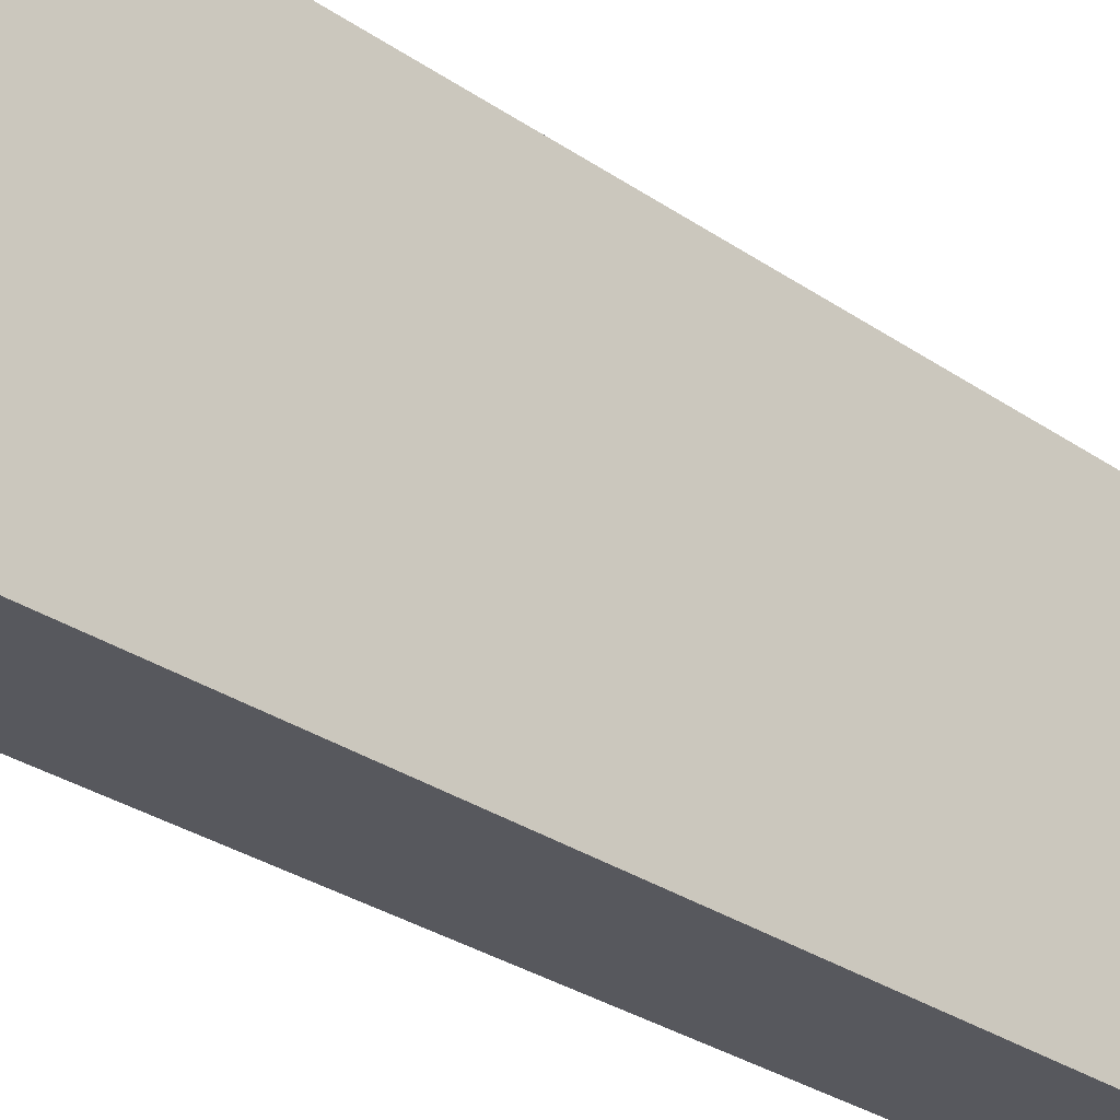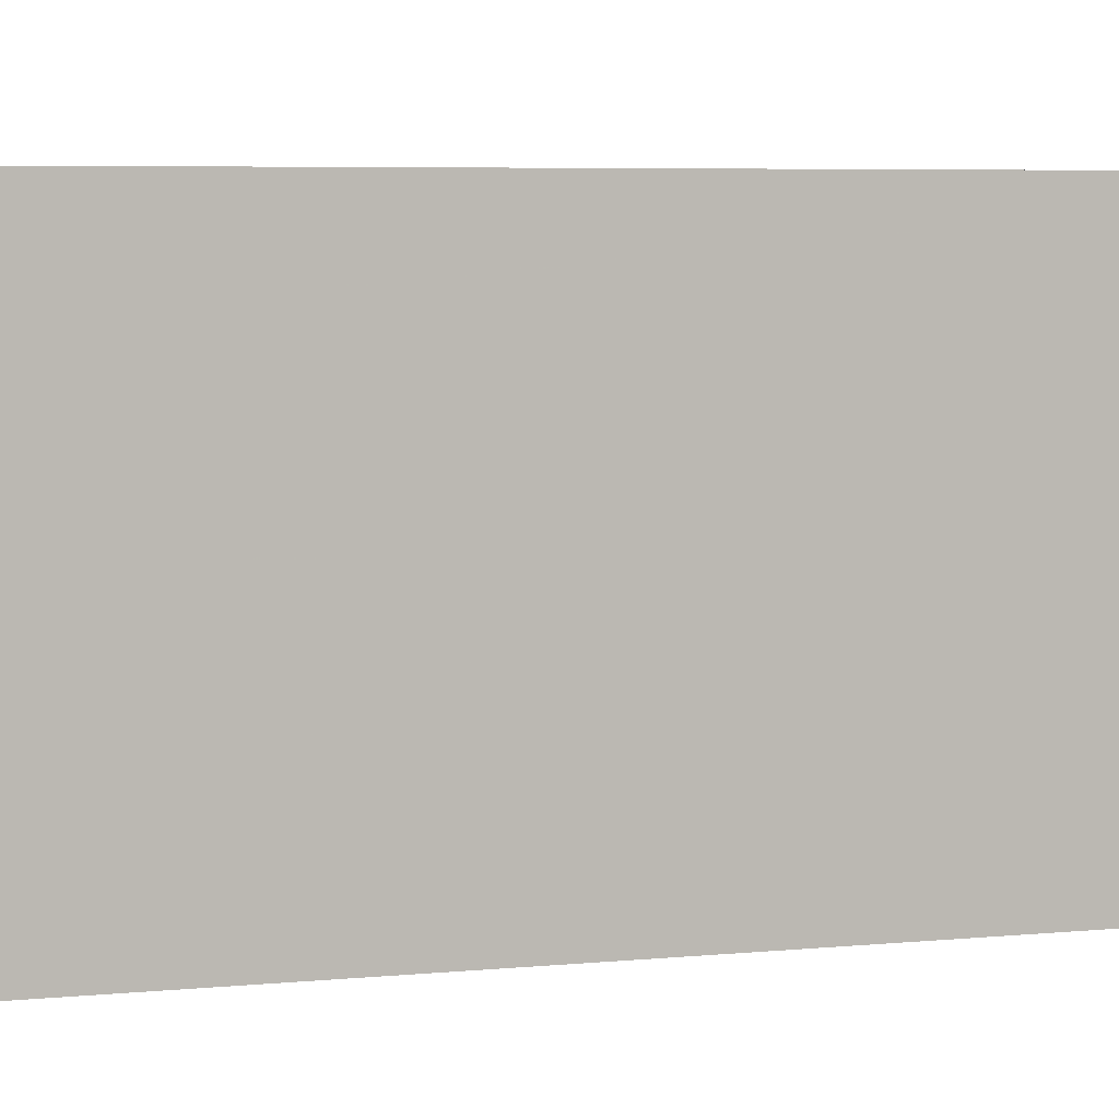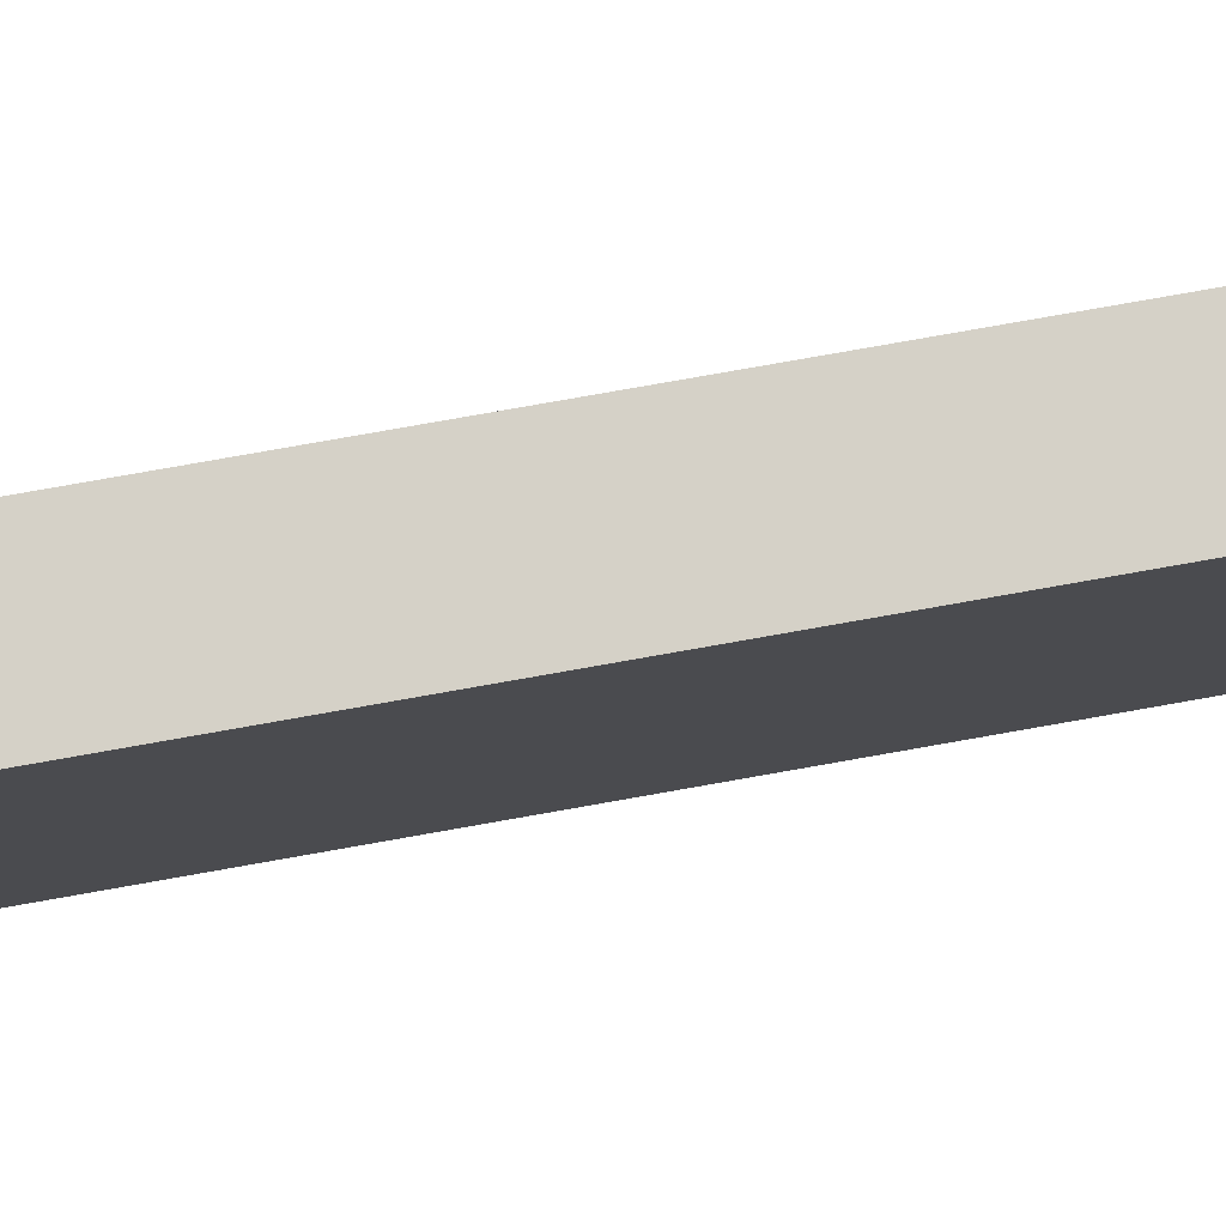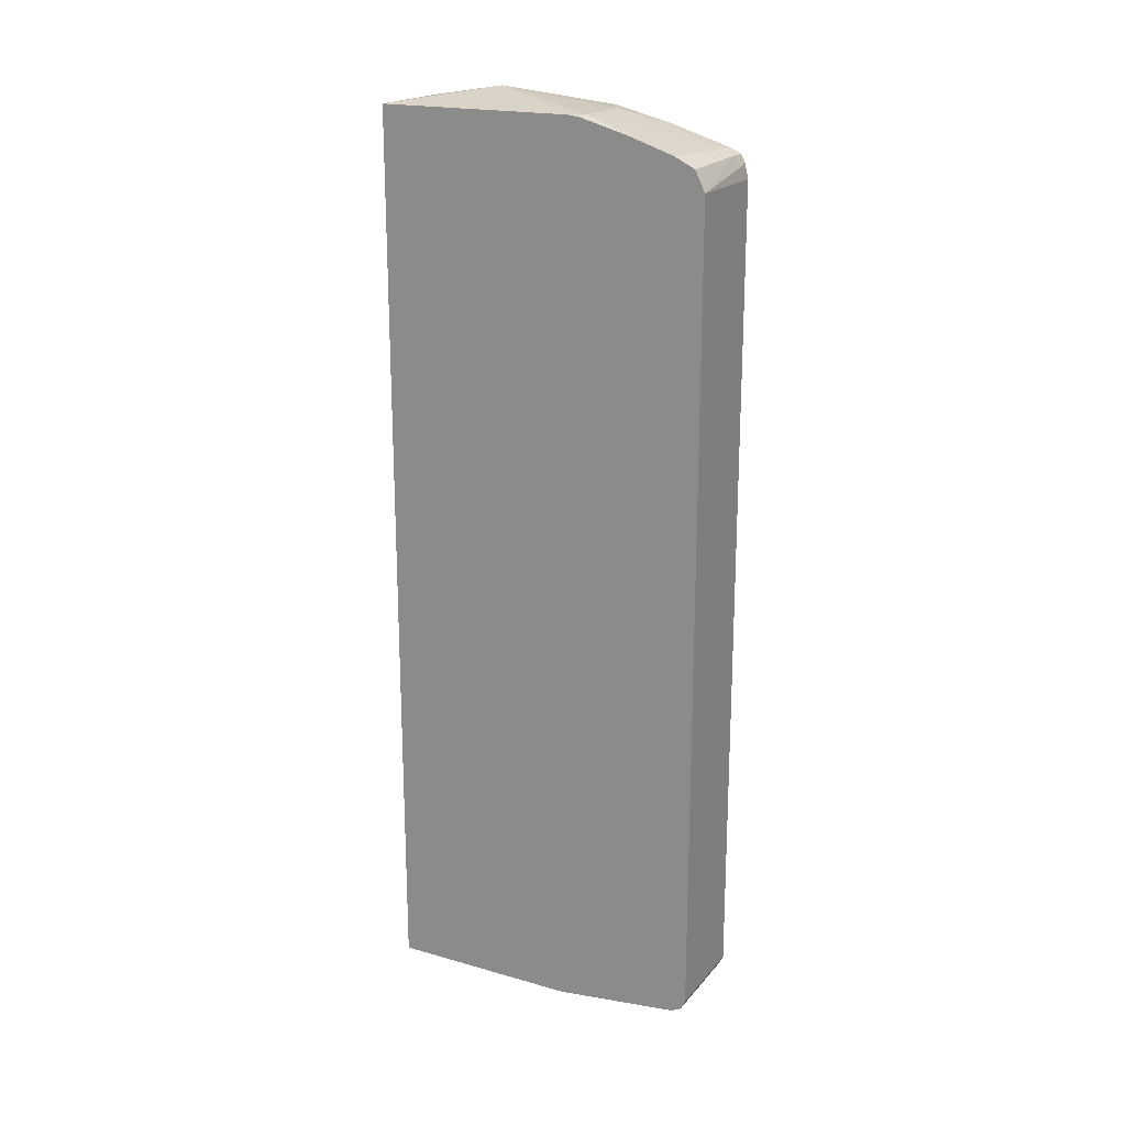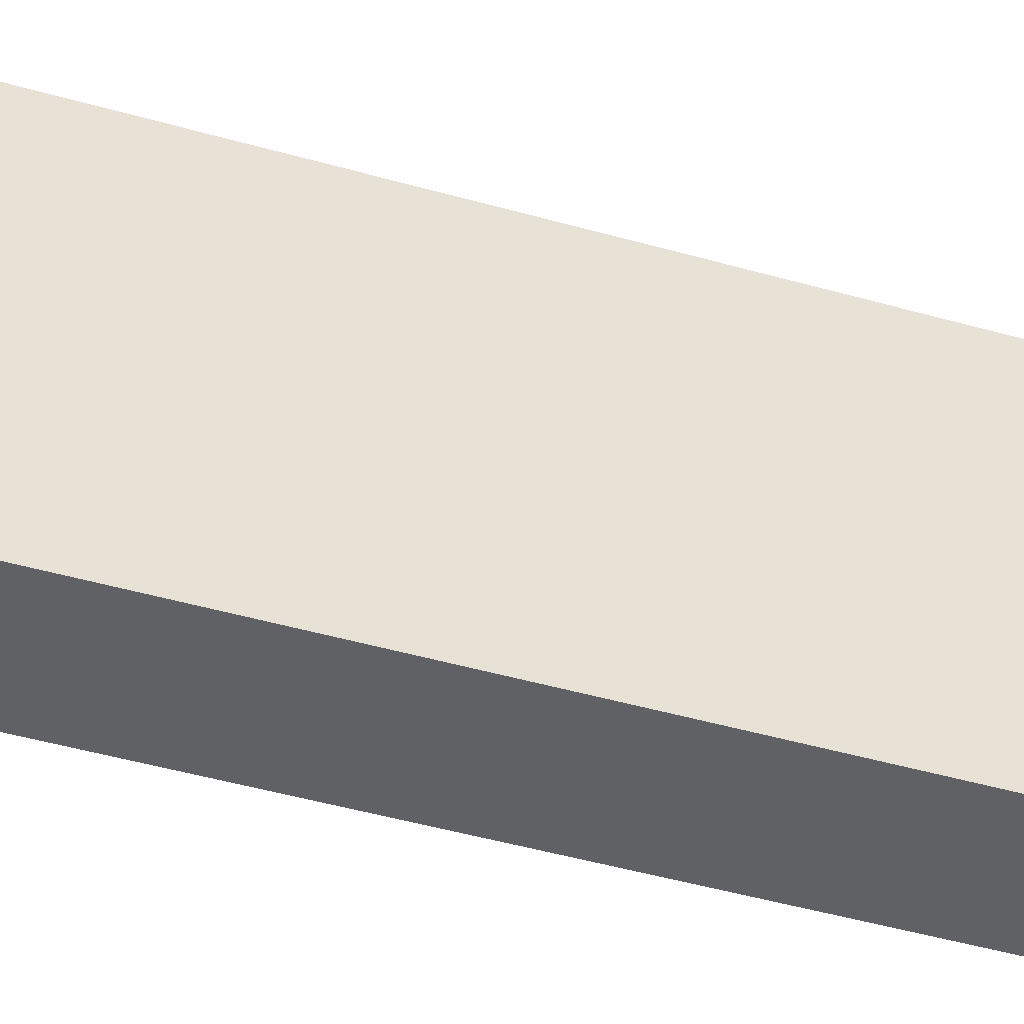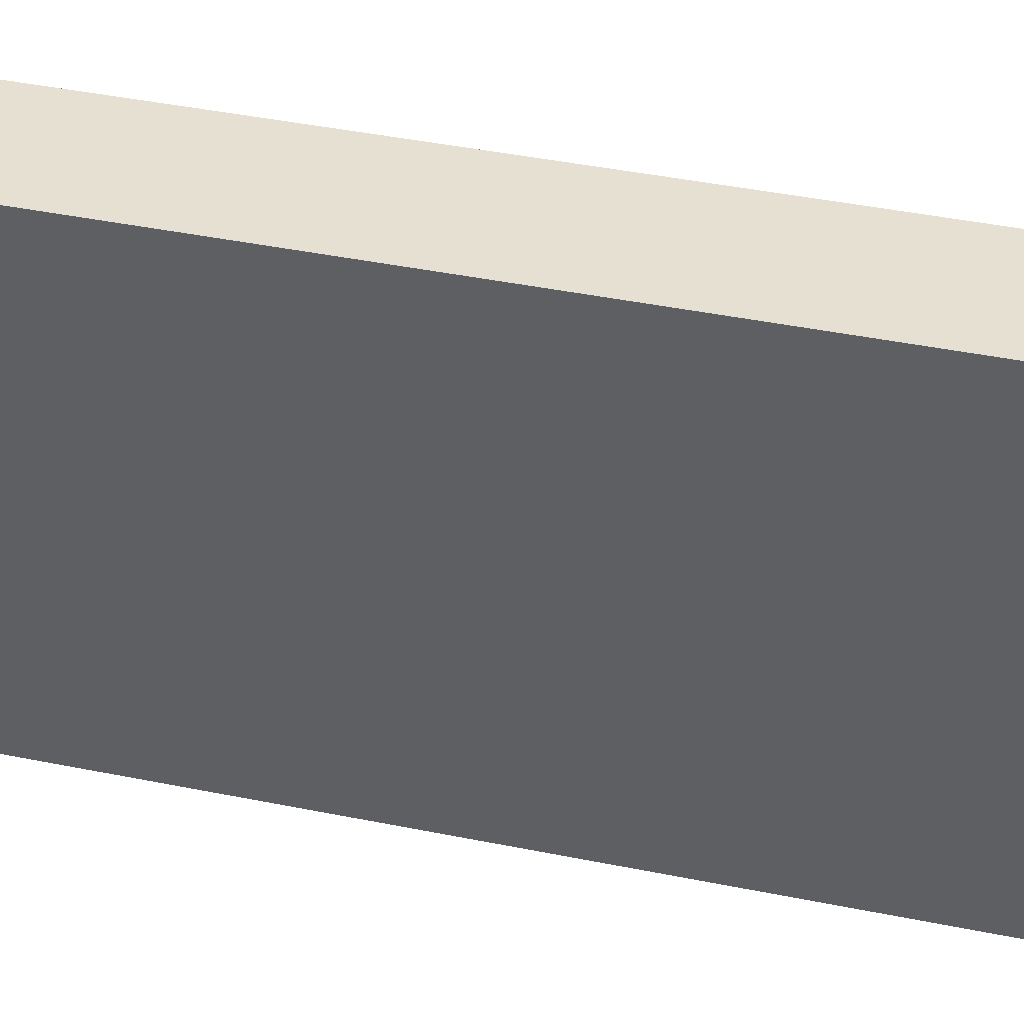
<metadata>
{"format":"obj","ext":"obj","renderer":"f3d","projection":"perspective","resolution":1024,"background":"white","views":[{"elev":-28.9,"azim":-135.9,"up":"+Y"},{"elev":4.4,"azim":68.8,"up":"+Y"},{"elev":79.3,"azim":80.0,"up":"+Y"},{"elev":19.6,"azim":-62.2,"up":"+Z"},{"elev":-48.9,"azim":-107.4,"up":"+Y"},{"elev":38.4,"azim":104.8,"up":"+Y"}]}
</metadata>
<code>
v -0.1018 -0.06687 -0.498
v -0.1018 -0.2347 -0.498
v -0.2088 -0.06687 -0.498
v -0.1018 -0.06687 0.498
v -0.1162 -0.2491 -0.498
v -0.1018 -0.4151 -0.4814
v -0.2088 -0.2752 -0.498
v -0.2088 -0.06687 0.498
v -0.1328 -0.166 0.5146
v -0.1018 -0.1396 0.5094
v -0.1328 -0.2656 -0.498
v -0.1018 -0.4165 -0.4808
v -0.2088 -0.4151 -0.4814
v -0.2088 -0.2822 0.498
v -0.1992 -0.2988 0.498
v -0.1328 -0.2988 0.498
v -0.1018 -0.2822 0.498
v -0.1018 -0.1538 0.5105
v -0.1018 -0.149 0.5105
v -0.1018 -0.4262 -0.4759
v -0.2088 -0.4262 -0.4759
v -0.2088 -0.4214 -0.4783
v -0.2088 -0.2969 0.4962
v -0.2088 -0.3487 0.4815
v -0.1135 -0.4123 0.4621
v -0.1018 -0.4143 0.4611
v -0.1018 -0.3487 0.4815
v -0.1018 -0.2848 0.4975
v -0.1018 -0.4317 -0.4649
v -0.2088 -0.4317 -0.4649
v -0.2088 -0.3985 0.4648
v -0.1018 -0.4185 0.459
v -0.1245 -0.4234 0.4565
v -0.1018 -0.4317 0.4316
v -0.2088 -0.4317 0.4316
v -0.2088 -0.4126 0.4578
v -0.1018 -0.4234 0.4565
v -0.2088 -0.4206 0.4537
v -0.2088 -0.4262 0.4427
v -0.1135 -0.4289 0.4455
v -0.1018 -0.4312 0.4338
v -0.1018 -0.4279 0.4475
f 16 25 26
f 12 21 22
f 15 25 16
f 15 24 25
f 15 23 24
f 14 23 15
f 12 22 13
f 9 16 17
f 9 19 10
f 9 18 19
f 9 17 18
f 9 15 16
f 9 14 15
f 8 14 9
f 6 13 7
f 6 12 13
f 12 20 21
f 16 26 27
f 29 35 30
f 16 28 17
f 6 7 11
f 34 40 35
f 34 41 40
f 33 40 37
f 33 35 40
f 33 39 35
f 33 38 39
f 33 36 38
f 32 33 37
f 31 36 33
f 29 34 35
f 25 33 32
f 25 31 33
f 25 32 26
f 24 31 25
f 20 30 21
f 20 29 30
f 16 27 28
f 5 6 11
f 1 42 41
f 4 8 9
f 1 32 37
f 1 26 32
f 1 27 26
f 1 28 27
f 1 17 28
f 1 18 17
f 1 19 18
f 1 37 42
f 1 10 19
f 1 8 4
f 1 3 8
f 1 7 3
f 1 11 7
f 1 5 11
f 1 2 5
f 37 40 42
f 1 4 10
f 1 41 34
f 1 34 29
f 1 29 20
f 3 14 8
f 3 23 14
f 3 24 23
f 3 31 24
f 3 36 31
f 3 38 36
f 3 39 38
f 3 35 39
f 3 30 35
f 3 21 30
f 3 22 21
f 3 13 22
f 3 7 13
f 2 6 5
f 1 6 2
f 1 12 6
f 1 20 12
f 4 9 10
f 40 41 42

</code>
